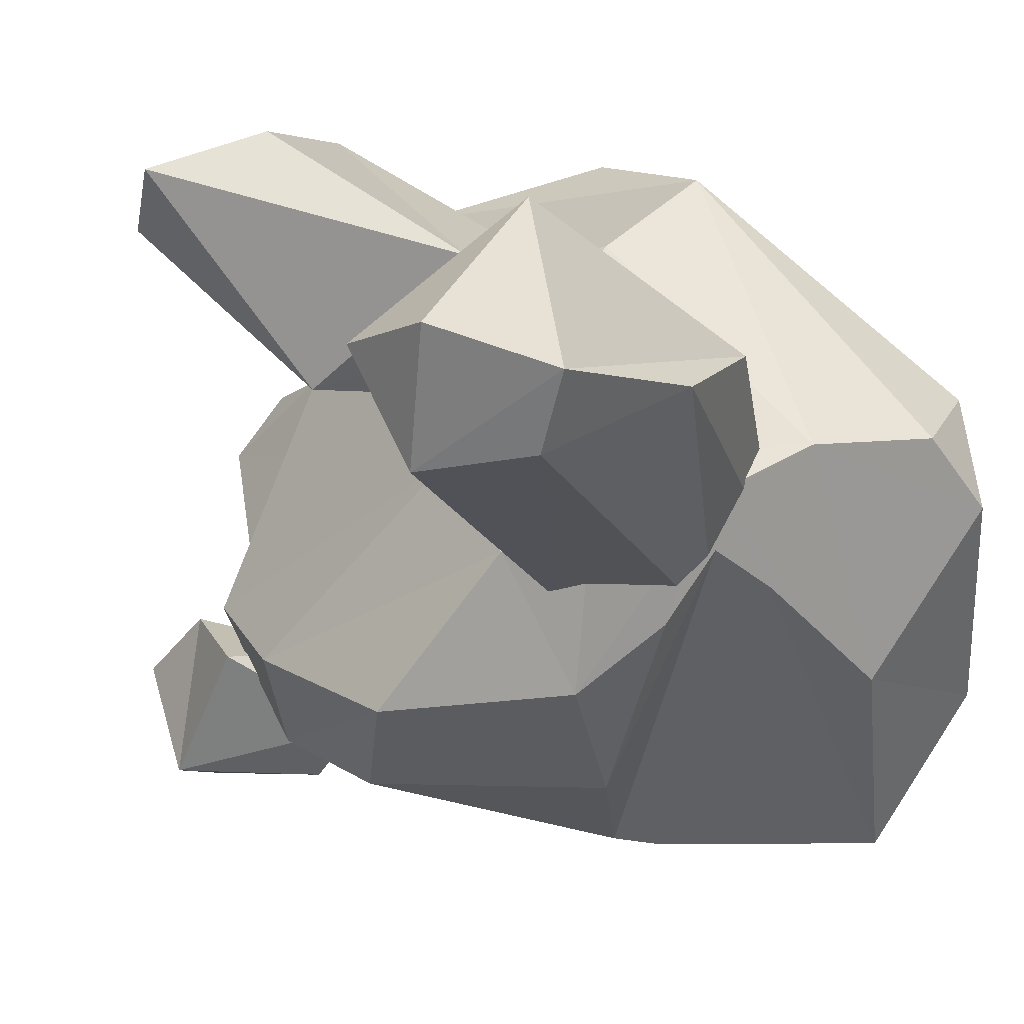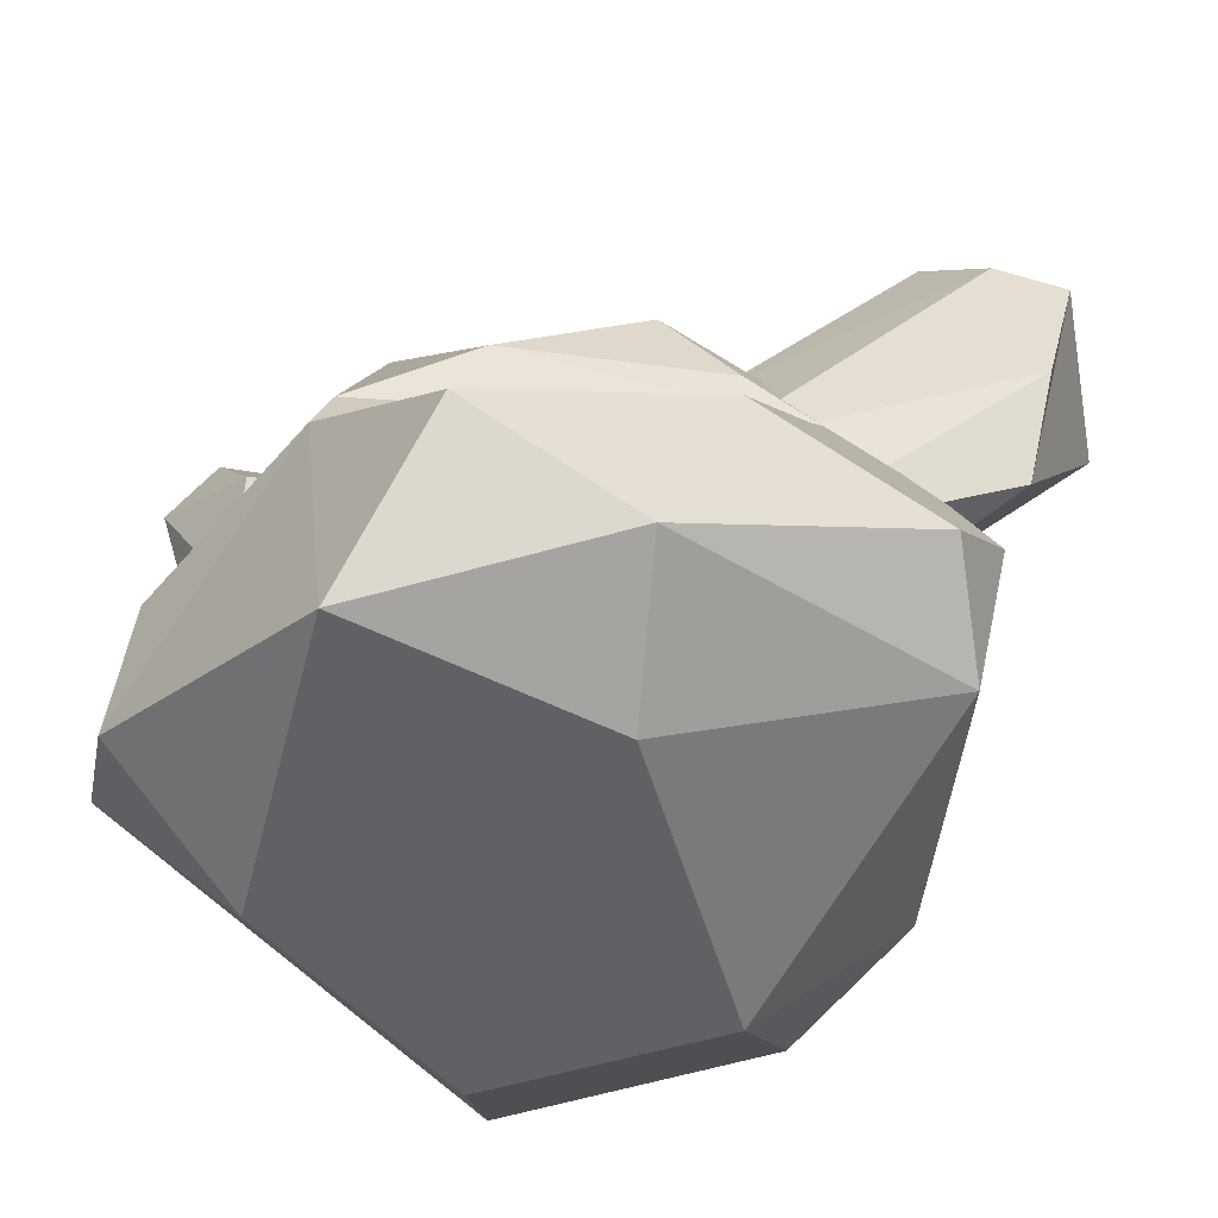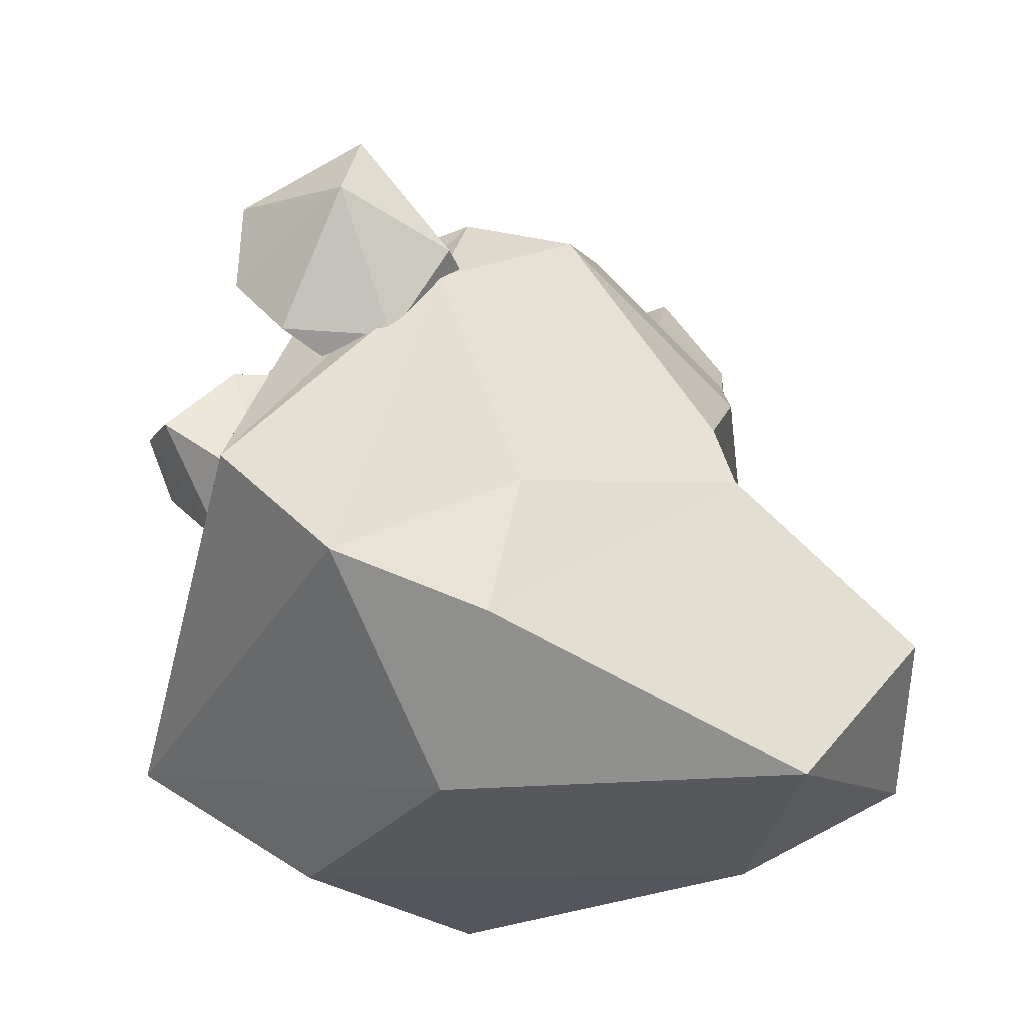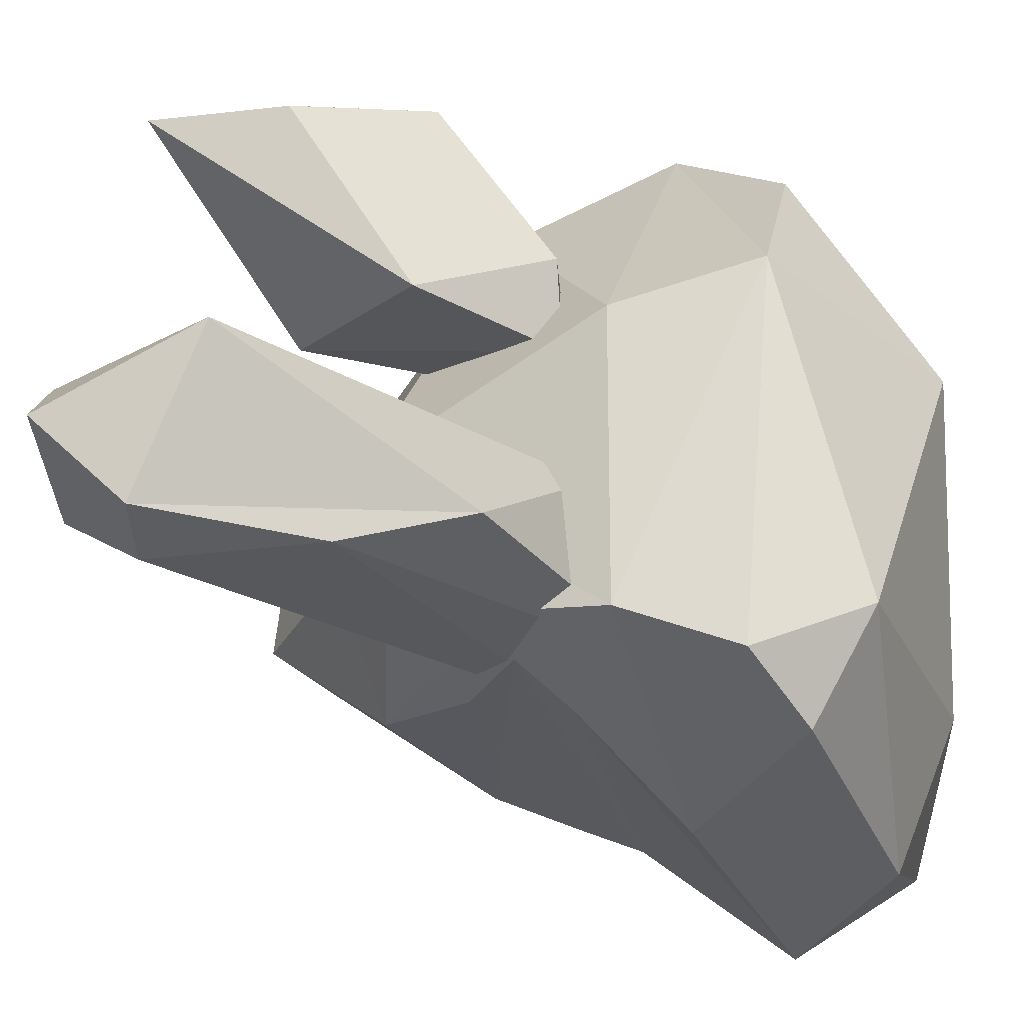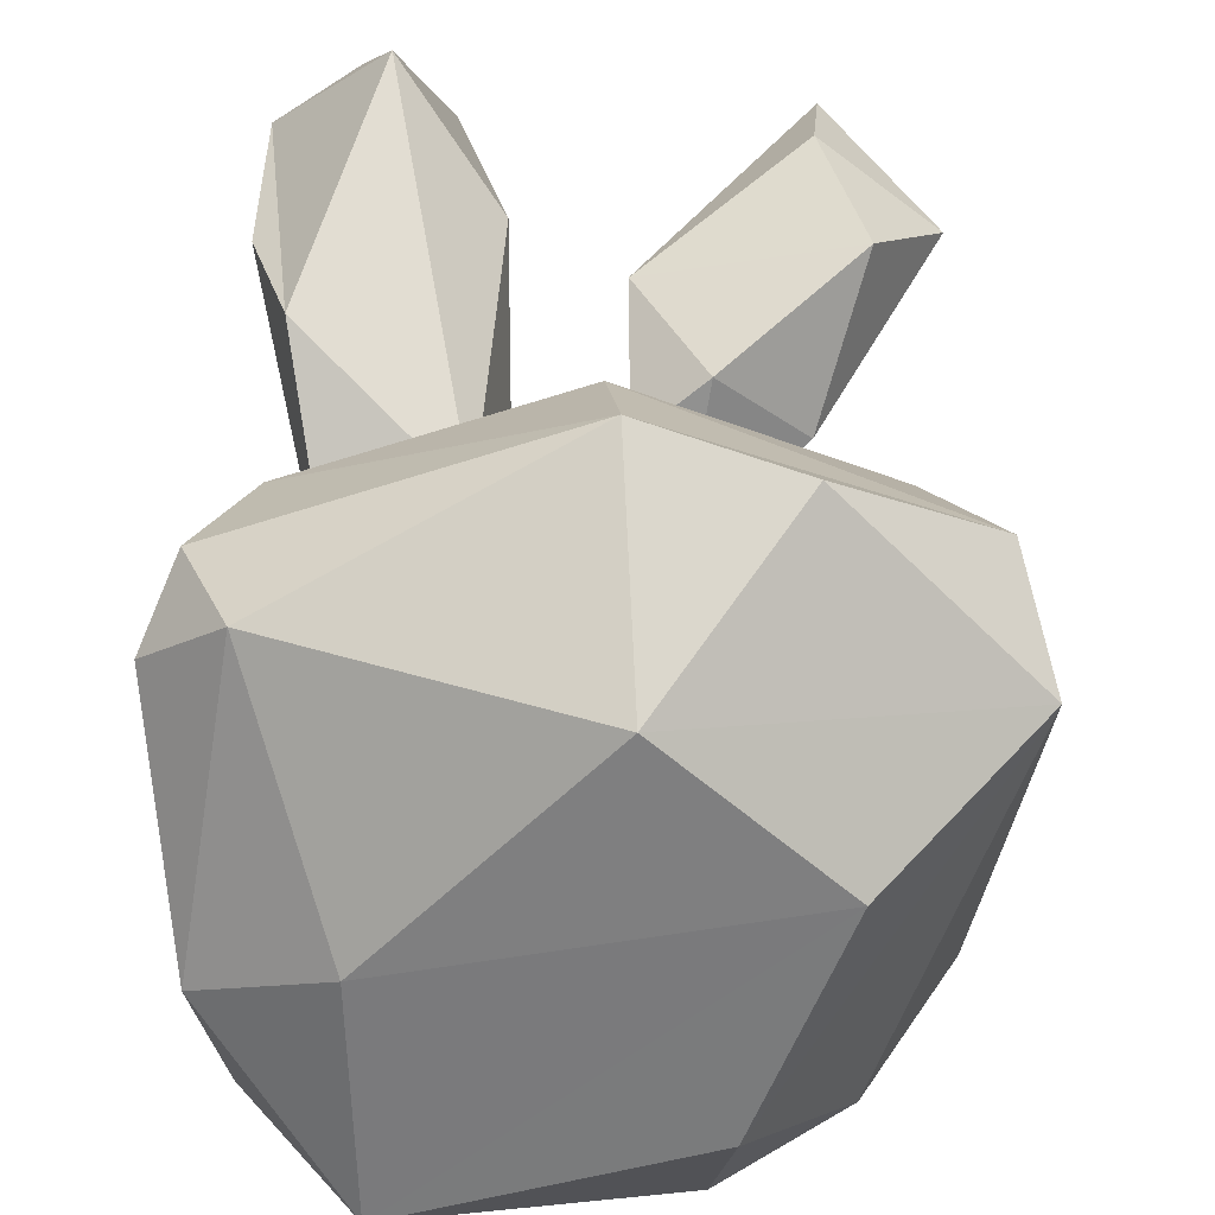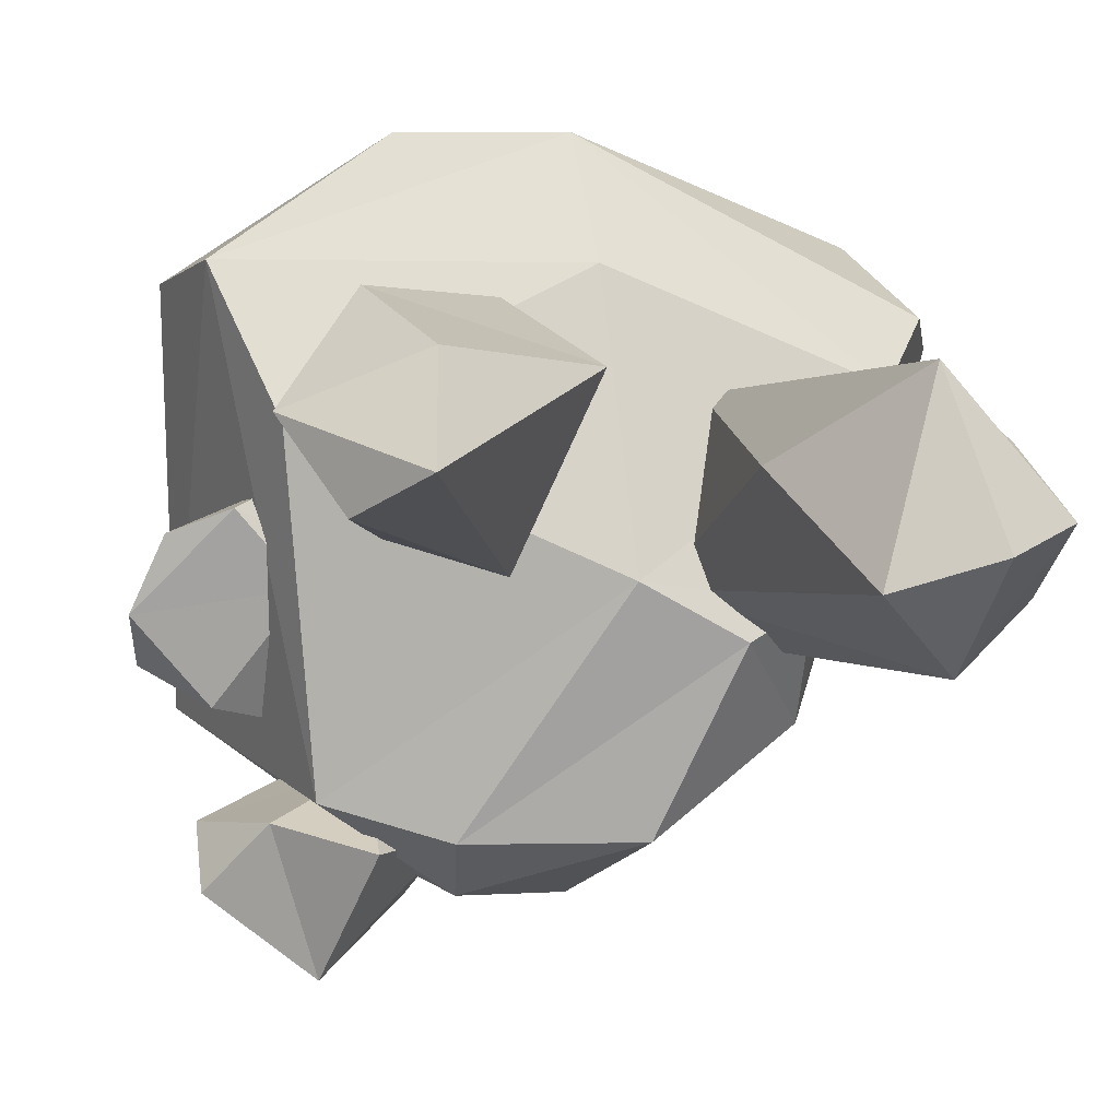
<metadata>
{"format":"obj","ext":"obj","renderer":"f3d","projection":"perspective","resolution":1024,"background":"white","views":[{"elev":17.1,"azim":-137.7,"up":"+Z"},{"elev":-49.7,"azim":-129.0,"up":"+Y"},{"elev":-26.5,"azim":161.3,"up":"+Y"},{"elev":34.6,"azim":-92.9,"up":"+Z"},{"elev":-59.6,"azim":-9.5,"up":"+Y"},{"elev":39.1,"azim":172.6,"up":"+Z"}]}
</metadata>
<code>
v -6.494 9.53 -28.21
v 18.05 18.57 -29.06
v 17.7 9.365 -17.05
v -2.018 32.6 -27.9
v -22.3 31.22 -7.931
v -26.98 23.58 5.68
v -20.5 37.76 12.64
v 25.02 57.99 -6.034
v 29.84 28.26 22.17
v 35.34 34.18 -16.76
v -20.91 18.32 12.45
v -10.48 9 -7.386
v 5.287 8.978 14.75
v 1.486 36.56 24.87
v 25.26 42.88 17.29
v 1.277 55.93 10.74
v 33.66 19.84 14.68
v 28.43 24.21 -23.81
v 15.08 21.16 27.73
v 1.962 24.36 28.59
v -16.67 21.42 -27.06
v -18.56 40.07 1.26
v -25.09 28.35 12.06
v -6.541 57.89 5.818
v 15.28 62.49 -7.026
v 1.16 63.64 -7.473
v 15.29 60.01 -14.76
v 19.02 51.75 -19.33
v 6.902 58.92 -16.53
v 22.02 8.9 4.242
v -6.751 45.59 -17.2
v -1.331 38.01 -25.75
v -16.58 44.58 4.922
v 15.52 29.46 -28.92
v -20.84 14.6 -14.29
v -11.93 54.09 5.75
v -11.06 54.43 -5.528
v -16.65 45.06 9.218
v -14.53 47.94 -0.713
v 19.44 48.86 32.68
v 15.28 60.55 35.53
v 3.038 51.33 26.16
v 9.102 39.9 24.76
v 17.44 43.5 19.46
v 10.91 60.5 15.86
v 9.238 38.46 11.29
v 4.27 39.7 19.09
v 26.03 59.05 30.16
v 19.32 57.57 17.73
v 16.52 71.76 33.9
v 21.9 68.21 28.03
v 30.84 46.69 -15.77
v 22.77 45.91 -18.77
v 20.79 61.44 -8.398
v 20.91 49.05 -11.26
v 25.87 62.85 -19.47
v 33.96 58.49 -13.58
v 28.51 57.63 -7.909
v 34.03 51.79 -12.6
v 18.72 53.36 -20.8
v 25.58 44.05 -15.19
v 28.13 56.43 -22.32
v 14.83 52.78 -15.61
v -16.14 65.54 35.05
v -24.6 71.43 25.54
v -20.84 47 21.33
v -5.996 38.21 13.62
v -8.789 53.66 1.263
v -12.69 39.5 -3.105
v -22.31 71.18 19.18
v -15.86 77.01 17.97
v -1.59 46.53 2.043
v -13.25 32.51 1.378
v -5.799 61.9 24.77
v -24.31 57.58 21.65
v -18.34 78.36 28.89
v -10.5 77.5 26
v 34.44 42.03 7.479
v 26.38 39.15 8.634
v 24.39 47.52 -8.072
v 24.52 46.21 4.579
v 29.47 36.36 -8.09
v 37.57 42.74 -4.5
v 32.12 48.48 -4.349
v 37.63 44.54 2.026
v 22.33 36.21 1.493
v 29.19 42.93 10.03
v 31.74 34.32 -1.368
v 18.44 41.44 1.416
f 1 2 3
f 4 2 1
f 5 6 7
f 8 9 10
f 11 12 13
f 14 15 16
f 17 3 18
f 19 20 13
f 4 21 22
f 16 15 8
f 13 20 11
f 23 20 7
f 24 25 26
f 27 28 29
f 30 13 12
f 13 30 17
f 31 32 33
f 32 29 34
f 21 4 1
f 6 5 35
f 14 16 7
f 36 37 38
f 37 24 26
f 29 32 31
f 10 28 27
f 18 10 17
f 28 10 18
f 4 34 2
f 5 7 38
f 36 38 7
f 7 16 36
f 24 16 25
f 21 1 35
f 12 1 30
f 16 8 25
f 8 10 27
f 22 21 5
f 5 21 35
f 15 9 8
f 15 14 9
f 31 26 29
f 29 26 27
f 1 12 35
f 11 35 12
f 25 27 26
f 8 27 25
f 3 17 30
f 1 3 30
f 38 39 33
f 5 38 22
f 4 22 33
f 22 38 33
f 9 14 20
f 20 14 7
f 39 31 33
f 37 26 31
f 6 35 11
f 20 23 11
f 34 28 18
f 29 28 34
f 2 18 3
f 34 18 2
f 37 39 38
f 39 37 31
f 19 9 20
f 17 19 13
f 9 19 17
f 9 17 10
f 36 16 24
f 37 36 24
f 34 4 32
f 4 33 32
f 6 11 23
f 6 23 7
f 40 41 42
f 43 44 40
f 45 46 47
f 48 40 44
f 45 49 46
f 42 50 45
f 40 48 41
f 50 51 45
f 42 45 47
f 42 43 40
f 48 51 50
f 48 44 49
f 51 48 49
f 49 45 51
f 41 48 50
f 41 50 42
f 46 49 44
f 43 46 44
f 46 43 47
f 43 42 47
f 54 63 55
f 57 58 59
f 63 53 61
f 60 56 62
f 59 58 55
f 62 57 59
f 56 58 57
f 62 56 57
f 62 59 52
f 55 61 59
f 58 54 55
f 55 63 61
f 56 60 63
f 56 63 54
f 59 61 52
f 53 52 61
f 60 62 53
f 53 63 60
f 53 62 52
f 54 58 56
f 64 65 66
f 64 66 67
f 68 69 70
f 68 70 71
f 72 67 73
f 67 72 74
f 66 73 67
f 73 66 75
f 65 64 76
f 74 72 77
f 67 74 64
f 74 77 64
f 68 72 69
f 68 71 72
f 76 71 65
f 72 71 77
f 69 73 75
f 73 69 72
f 77 71 76
f 64 77 76
f 70 69 75
f 71 70 65
f 70 75 65
f 65 75 66
f 80 89 81
f 83 84 85
f 89 79 87
f 86 82 88
f 85 84 81
f 88 83 85
f 82 84 83
f 88 82 83
f 88 85 78
f 81 87 85
f 84 80 81
f 81 89 87
f 82 86 89
f 82 89 80
f 85 87 78
f 79 78 87
f 86 88 79
f 79 89 86
f 79 88 78
f 80 84 82

</code>
